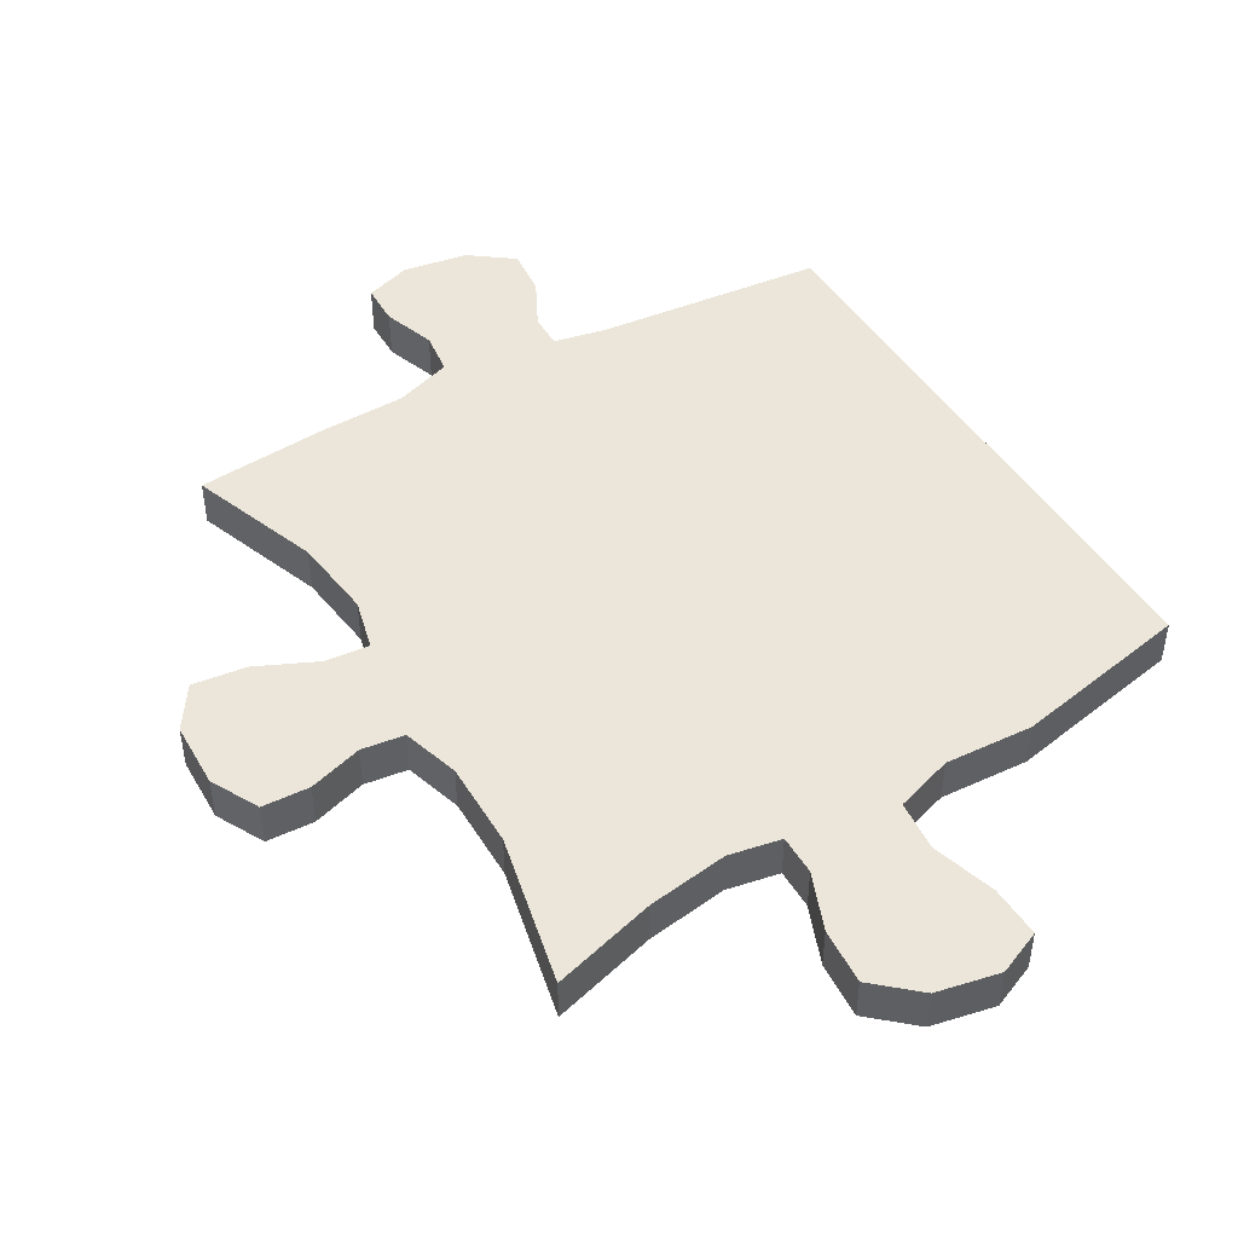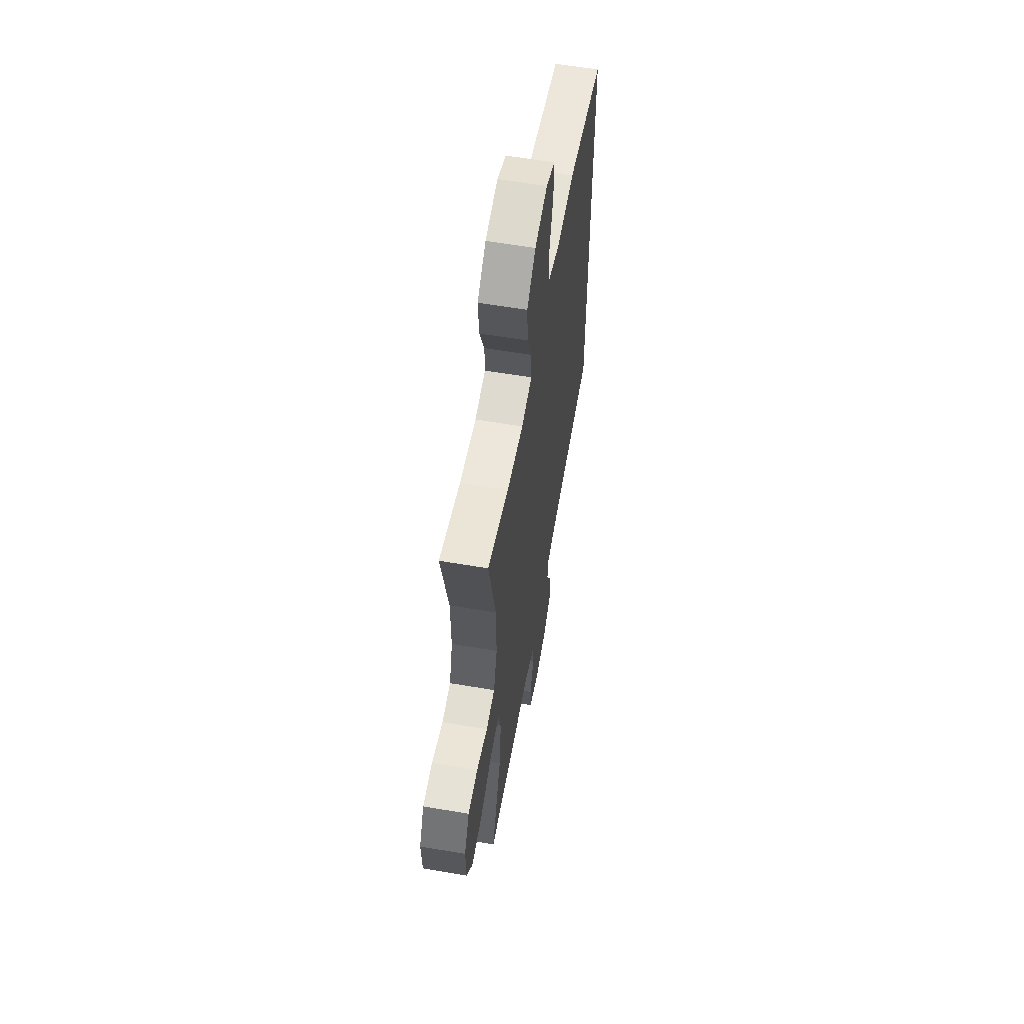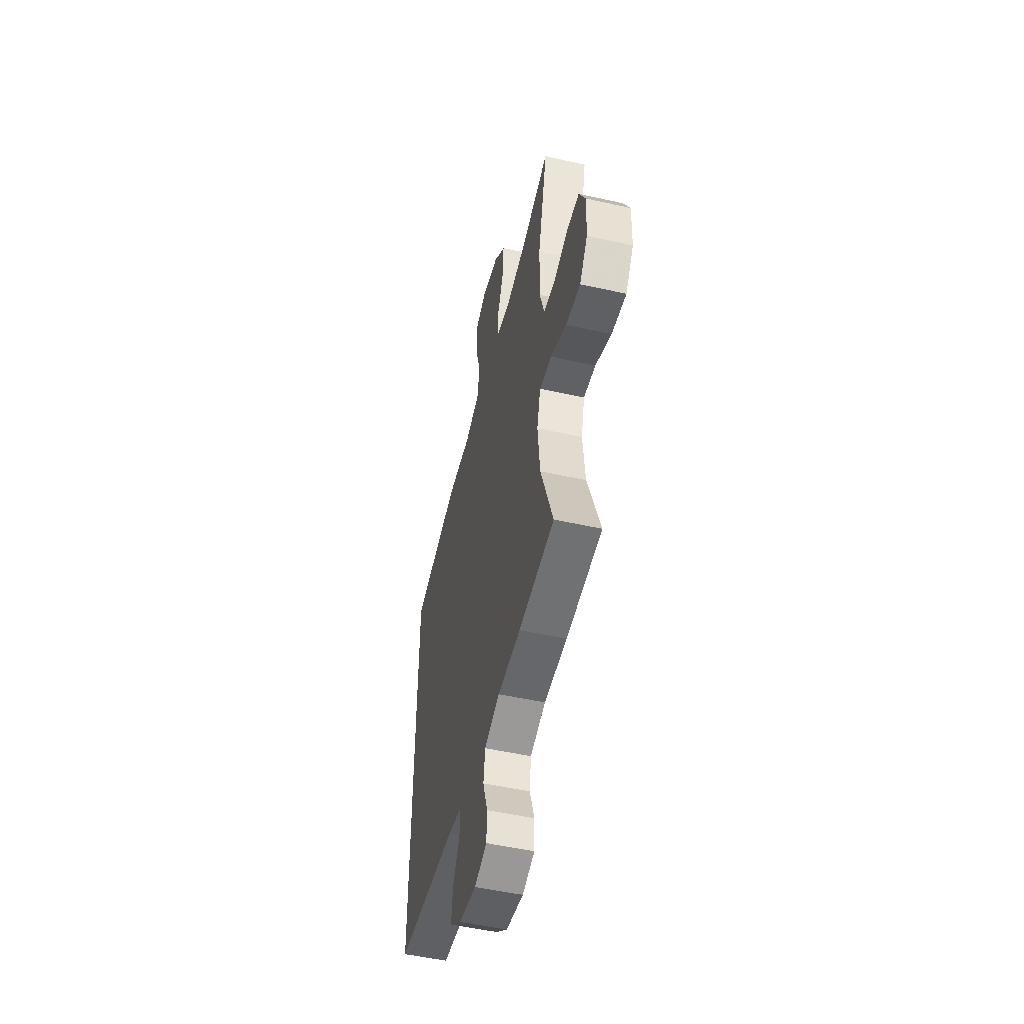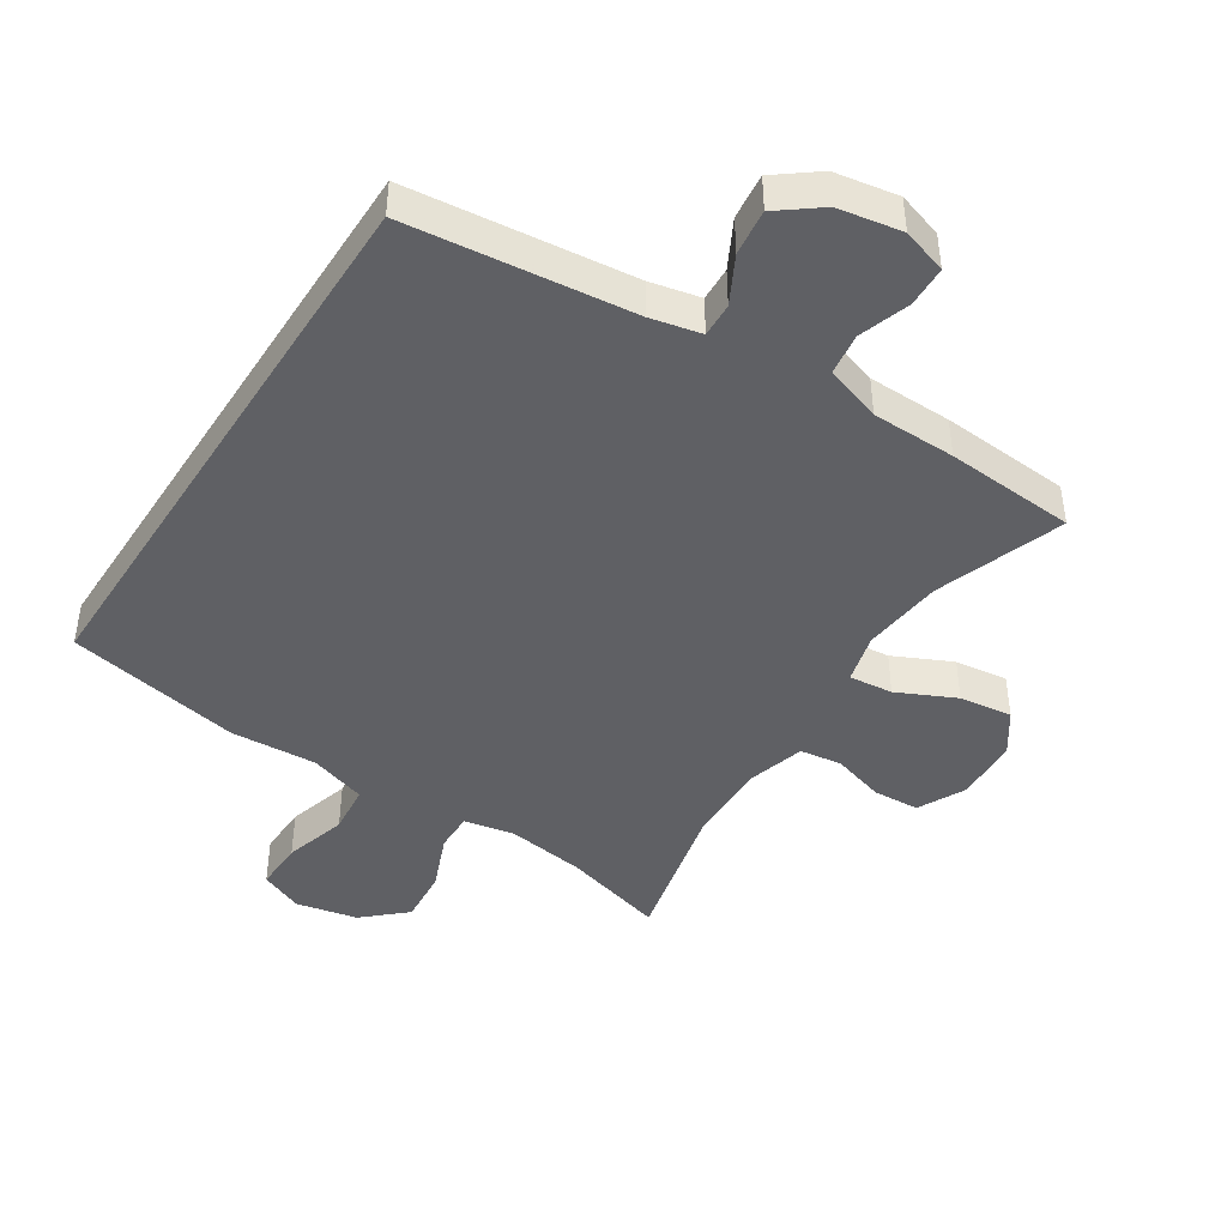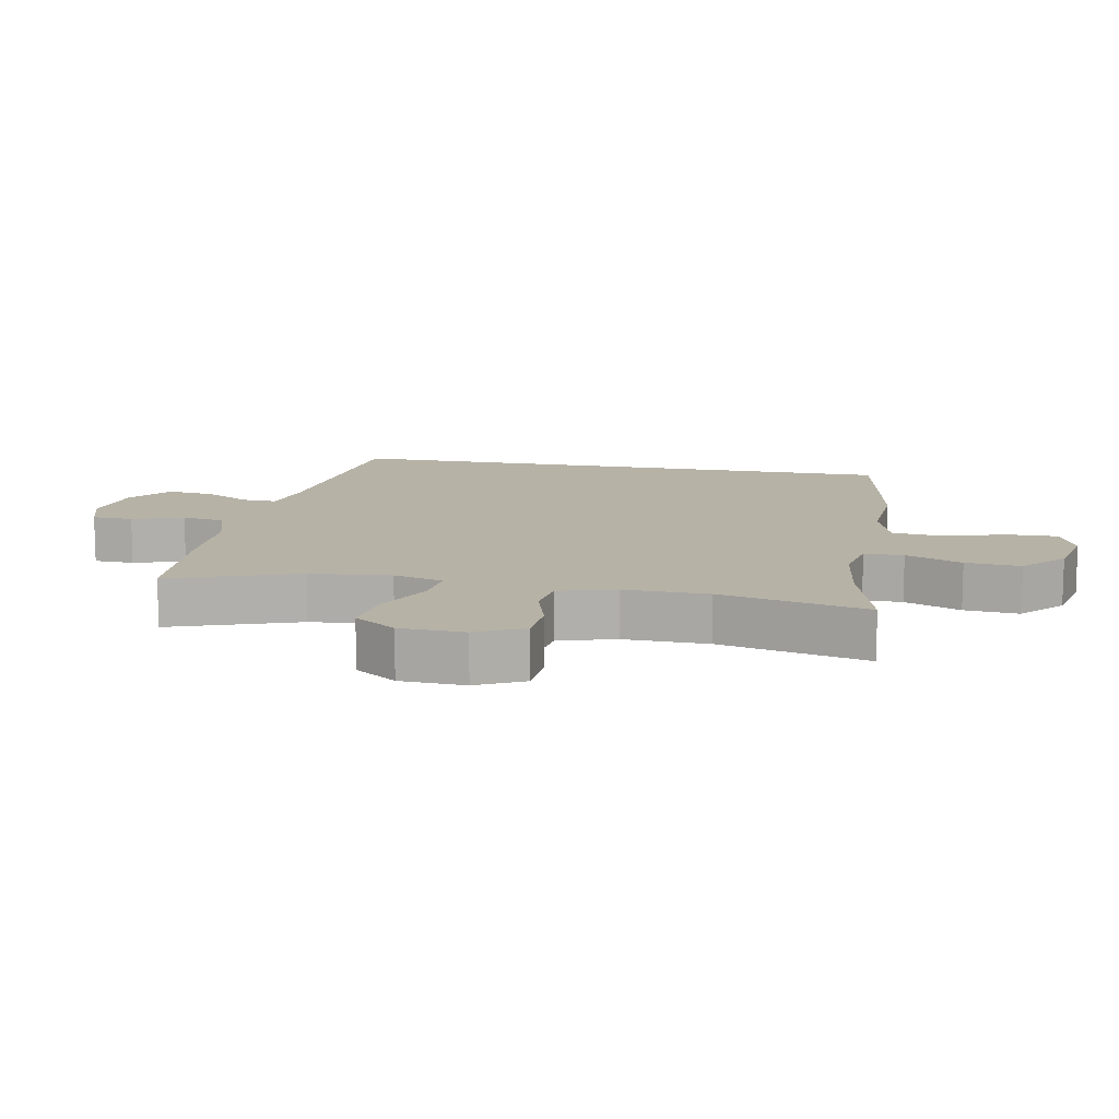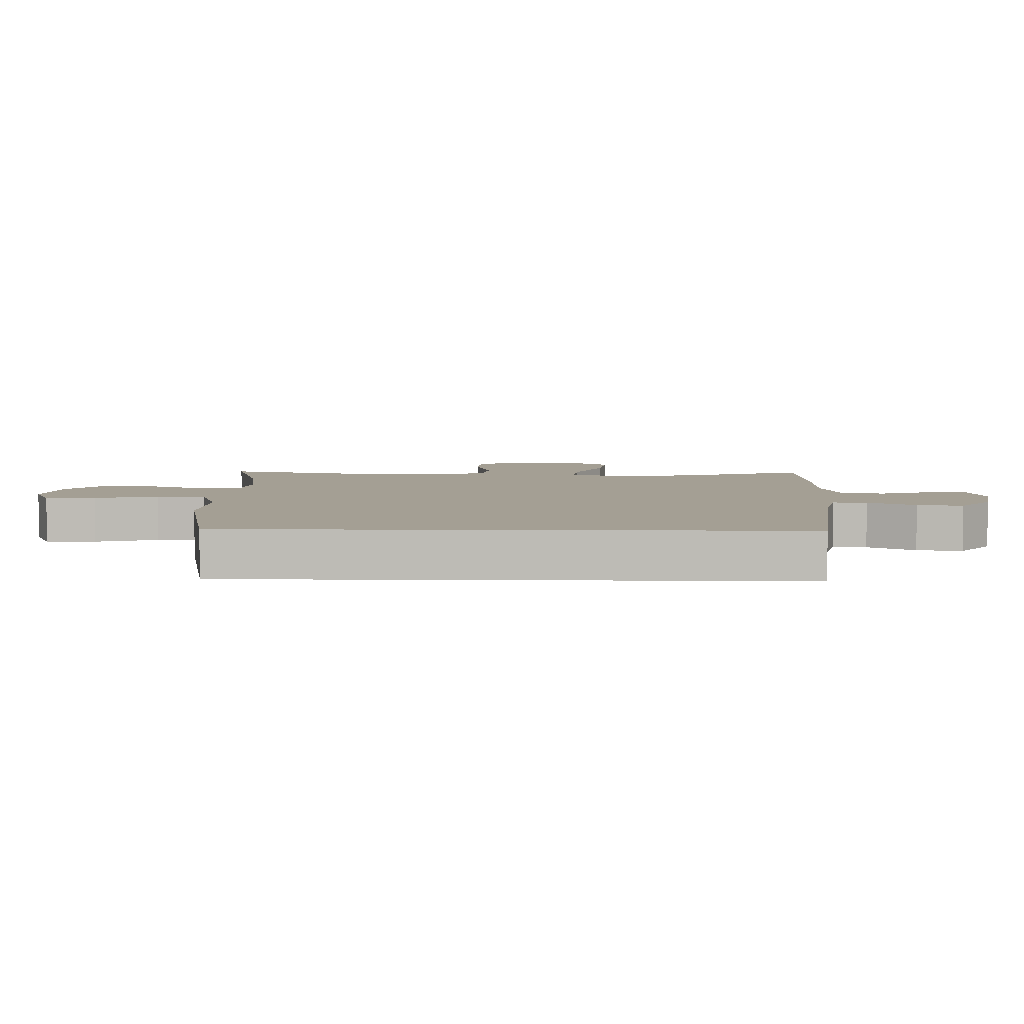
<metadata>
{"format":"obj","ext":"obj","renderer":"f3d","projection":"perspective","resolution":1024,"background":"white","views":[{"elev":46.9,"azim":-31.0,"up":"+Y"},{"elev":59.4,"azim":-80.0,"up":"+Z"},{"elev":-51.2,"azim":-103.7,"up":"+Z"},{"elev":-44.1,"azim":147.2,"up":"+Y"},{"elev":12.2,"azim":-79.0,"up":"+Y"},{"elev":5.6,"azim":91.5,"up":"+Y"}]}
</metadata>
<code>
v -0.5 0.07 -0.5
v -0.431 0.07 -0.304
v -0.418 0.07 -0.181
v -0.438 0.07 -0.105
v -0.505 0.07 -0.112
v -0.594 0.07 -0.154
v -0.675 0.07 -0.165
v -0.719 0.07 -0.101
v -0.723 0.07 -0.002
v -0.687 0.07 0.07
v -0.616 0.07 0.074
v -0.535 0.07 0.05
v -0.471 0.07 0.059
v -0.446 0.07 0.145
v -0.448 0.07 0.274
v -0.5 0.07 0.5
v -0.344 0.07 0.457
v -0.223 0.07 0.44
v -0.145 0.07 0.455
v -0.146 0.07 0.515
v -0.181 0.07 0.601
v -0.188 0.07 0.685
v -0.124 0.07 0.743
v -0.03 0.07 0.763
v 0.036 0.07 0.735
v 0.034 0.07 0.658
v 0.006 0.07 0.562
v 0.014 0.07 0.486
v 0.101 0.07 0.458
v 0.233 0.07 0.466
v 0.5 0.07 0.415
v 0.5 0.07 -0.455
v 0.157 0.07 -0.493
v 0.08 0.07 -0.51
v 0.082 0.07 -0.562
v 0.12 0.07 -0.634
v 0.128 0.07 -0.704
v 0.064 0.07 -0.753
v -0.033 0.07 -0.77
v -0.102 0.07 -0.748
v -0.104 0.07 -0.686
v -0.078 0.07 -0.608
v -0.087 0.07 -0.544
v -0.173 0.07 -0.516
v -0.301 0.07 -0.514
v -0.5 0 -0.5
v -0.431 0 -0.304
v -0.418 0 -0.181
v -0.438 0 -0.105
v -0.505 0 -0.112
v -0.594 0 -0.154
v -0.675 0 -0.165
v -0.719 0 -0.101
v -0.723 0 -0.002
v -0.687 0 0.07
v -0.616 0 0.074
v -0.535 0 0.05
v -0.471 0 0.059
v -0.446 0 0.145
v -0.448 0 0.274
v -0.5 0 0.5
v -0.344 0 0.457
v -0.223 0 0.44
v -0.145 0 0.455
v -0.146 0 0.515
v -0.181 0 0.601
v -0.188 0 0.685
v -0.124 0 0.743
v -0.03 0 0.763
v 0.036 0 0.735
v 0.034 0 0.658
v 0.006 0 0.562
v 0.014 0 0.486
v 0.101 0 0.458
v 0.233 0 0.466
v 0.5 0 0.415
v 0.5 0 -0.455
v 0.157 0 -0.493
v 0.08 0 -0.51
v 0.082 0 -0.562
v 0.12 0 -0.634
v 0.128 0 -0.704
v 0.064 0 -0.753
v -0.033 0 -0.77
v -0.102 0 -0.748
v -0.104 0 -0.686
v -0.078 0 -0.608
v -0.087 0 -0.544
v -0.173 0 -0.516
v -0.301 0 -0.514
f 44 45 1 2
f 43 44 2 3
f 40 41 42
f 39 40 42
f 38 39 42
f 37 38 42
f 36 37 42
f 35 36 42
f 34 35 42 43
f 43 3 4
f 34 43 4
f 33 34 4
f 32 33 4
f 31 32 4
f 30 31 4
f 29 30 4
f 25 26 27
f 24 25 27
f 23 24 27
f 22 23 27
f 21 22 27
f 20 21 27
f 19 20 27 28
f 15 16 17
f 14 15 17 18
f 13 14 18 19
f 10 11 12
f 9 10 12
f 8 9 12
f 7 8 12
f 6 7 12
f 5 6 12
f 5 12 13
f 19 28 29
f 13 19 29
f 5 13 29
f 4 5 29
f 47 46 90 89
f 48 47 89 88
f 87 86 85
f 87 85 84
f 87 84 83
f 87 83 82
f 87 82 81
f 87 81 80
f 88 87 80 79
f 49 48 88
f 49 88 79
f 49 79 78
f 49 78 77
f 49 77 76
f 49 76 75
f 49 75 74
f 72 71 70
f 72 70 69
f 72 69 68
f 72 68 67
f 72 67 66
f 72 66 65
f 73 72 65 64
f 62 61 60
f 63 62 60 59
f 64 63 59 58
f 57 56 55
f 57 55 54
f 57 54 53
f 57 53 52
f 57 52 51
f 57 51 50
f 58 57 50
f 74 73 64
f 74 64 58
f 74 58 50
f 74 50 49
f 1 46 47 2
f 2 47 48 3
f 3 48 49 4
f 4 49 50 5
f 5 50 51 6
f 6 51 52 7
f 7 52 53 8
f 8 53 54 9
f 9 54 55 10
f 10 55 56 11
f 11 56 57 12
f 12 57 58 13
f 13 58 59 14
f 14 59 60 15
f 15 60 61 16
f 16 61 62 17
f 17 62 63 18
f 18 63 64 19
f 19 64 65 20
f 20 65 66 21
f 21 66 67 22
f 22 67 68 23
f 23 68 69 24
f 24 69 70 25
f 25 70 71 26
f 26 71 72 27
f 27 72 73 28
f 28 73 74 29
f 29 74 75 30
f 30 75 76 31
f 31 76 77 32
f 32 77 78 33
f 33 78 79 34
f 34 79 80 35
f 35 80 81 36
f 36 81 82 37
f 37 82 83 38
f 38 83 84 39
f 39 84 85 40
f 40 85 86 41
f 41 86 87 42
f 42 87 88 43
f 43 88 89 44
f 44 89 90 45
f 45 90 46 1

</code>
